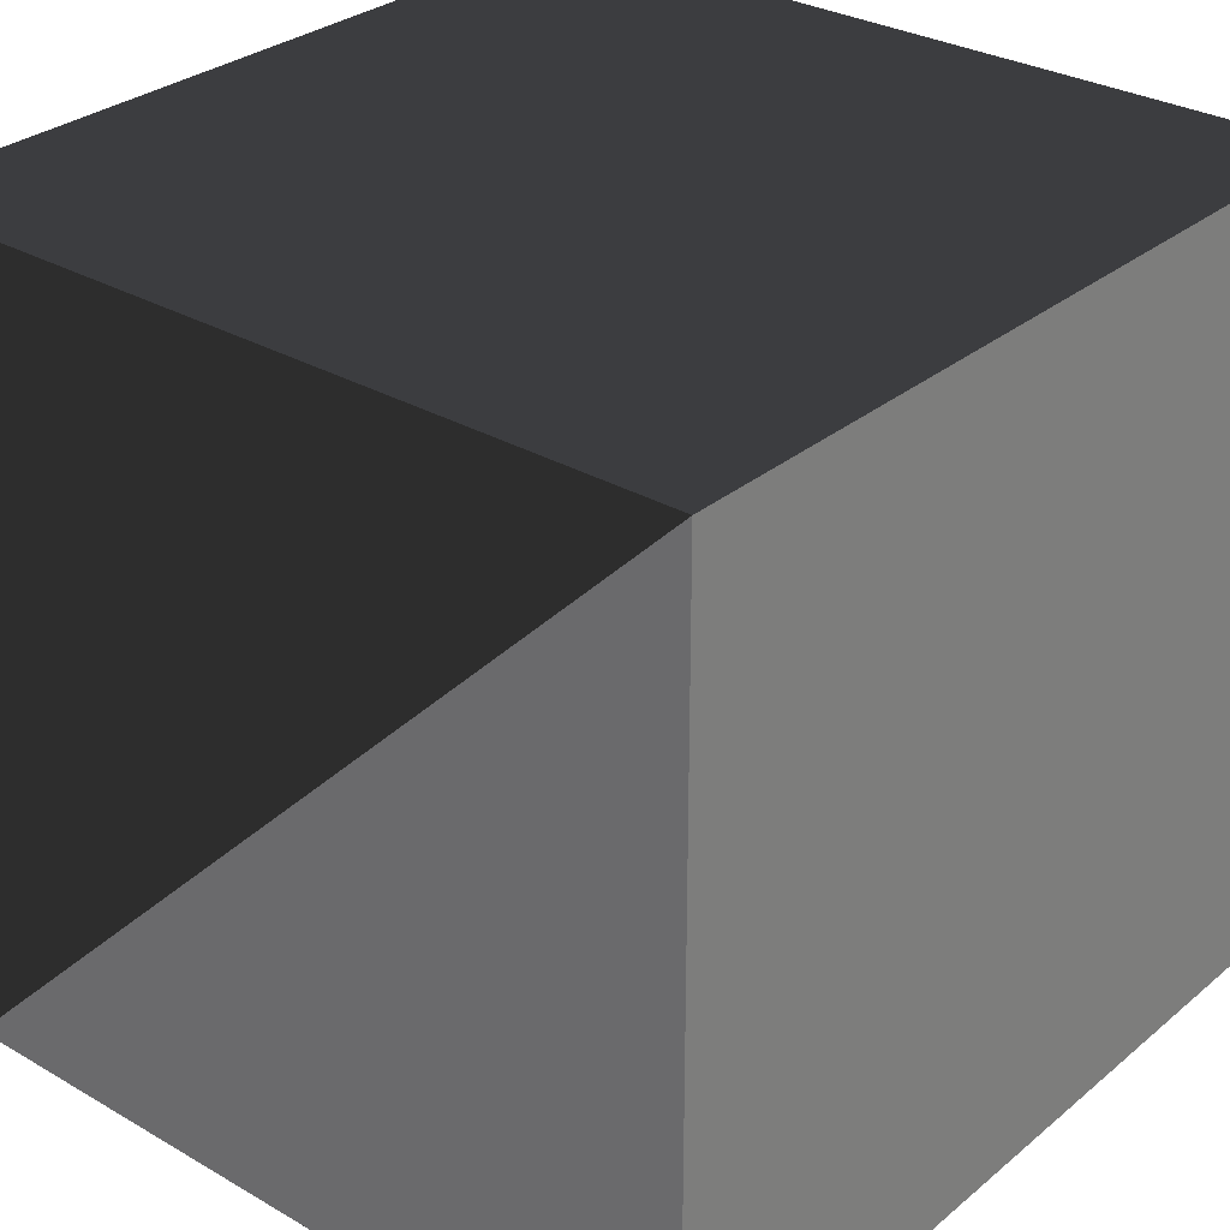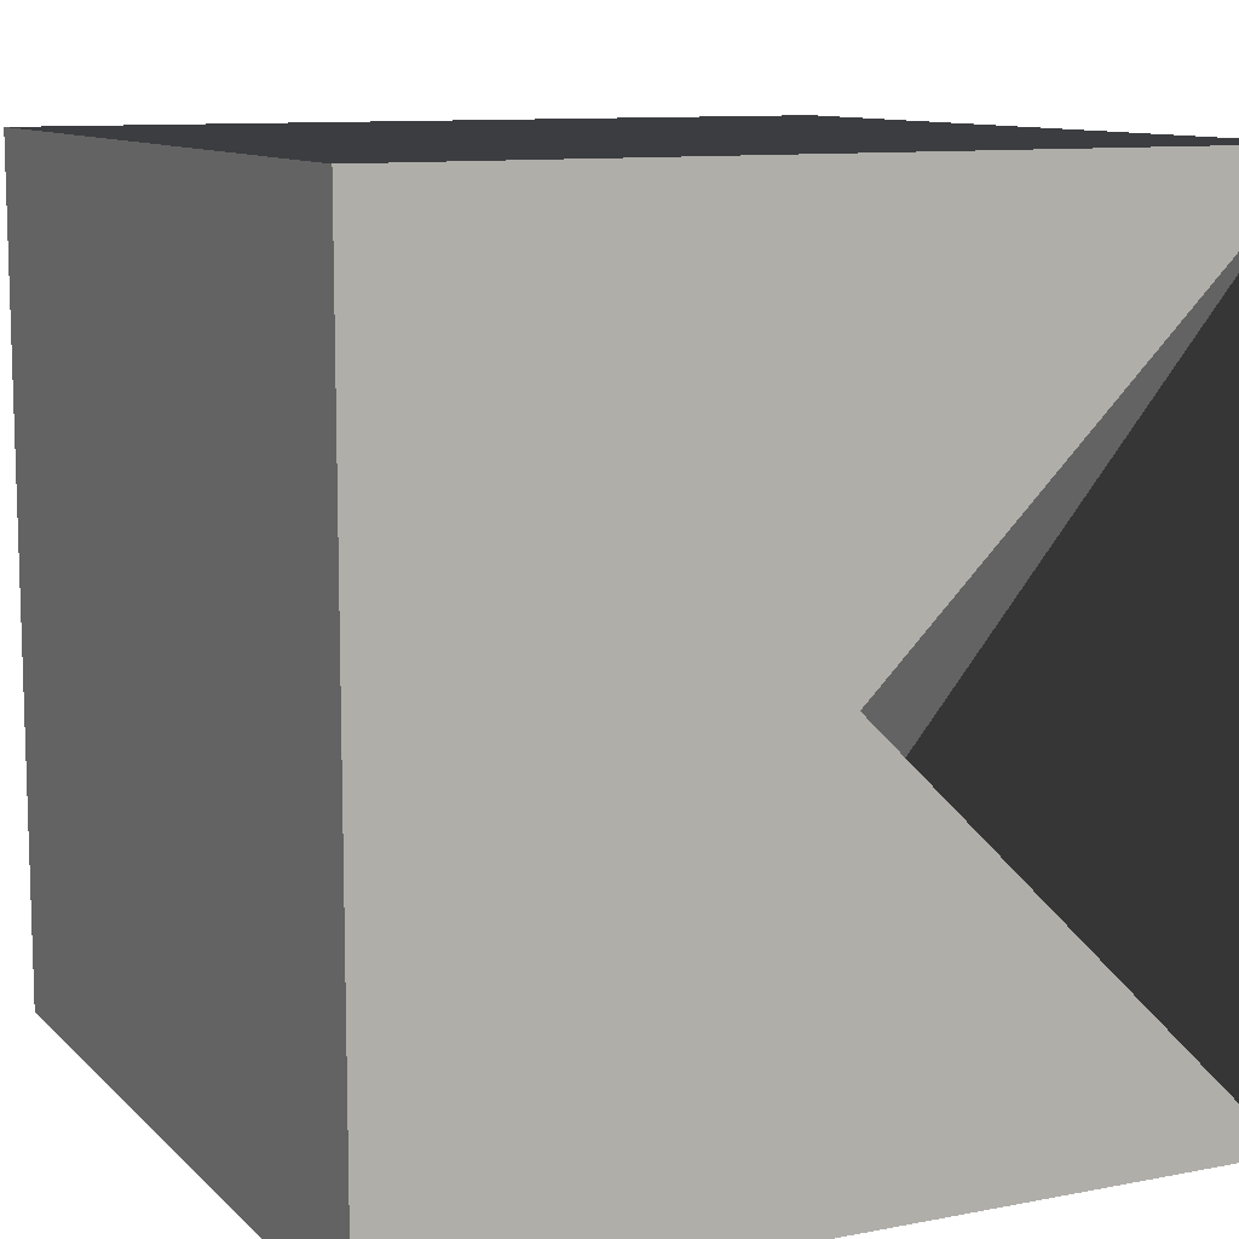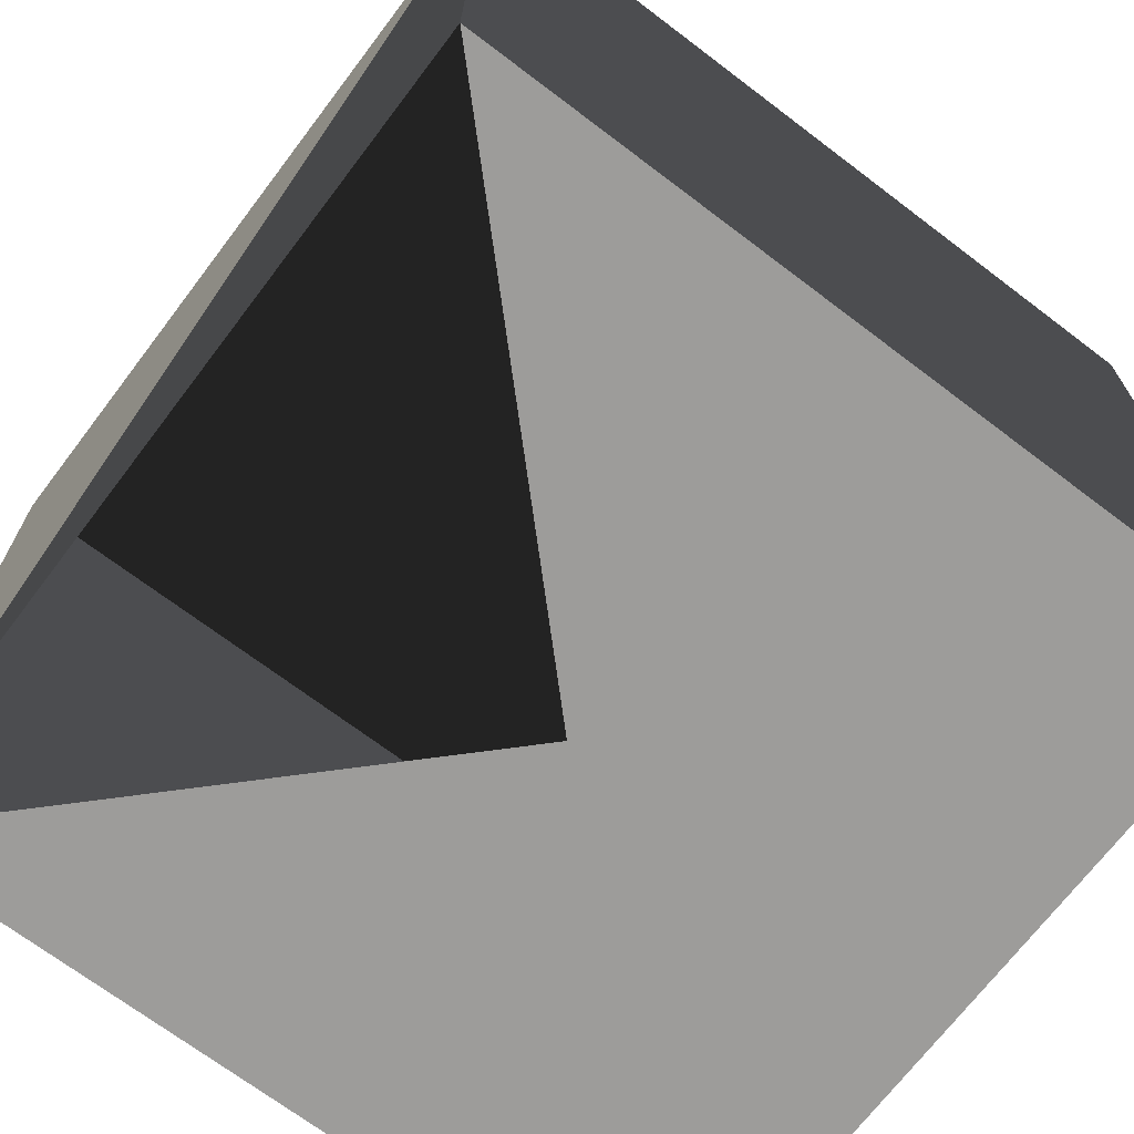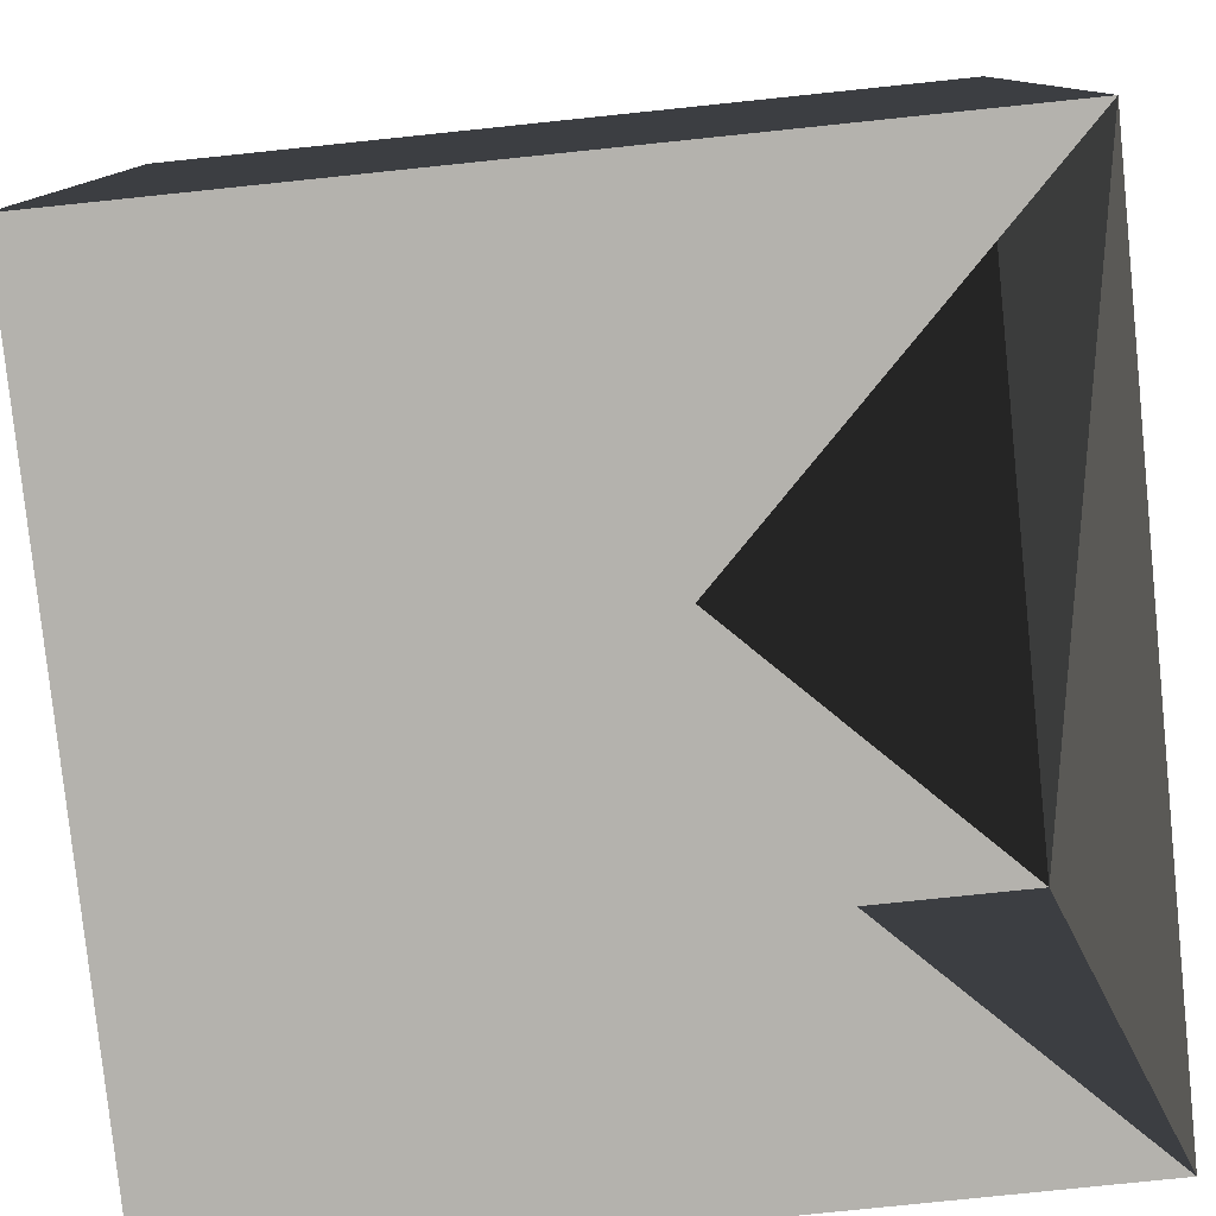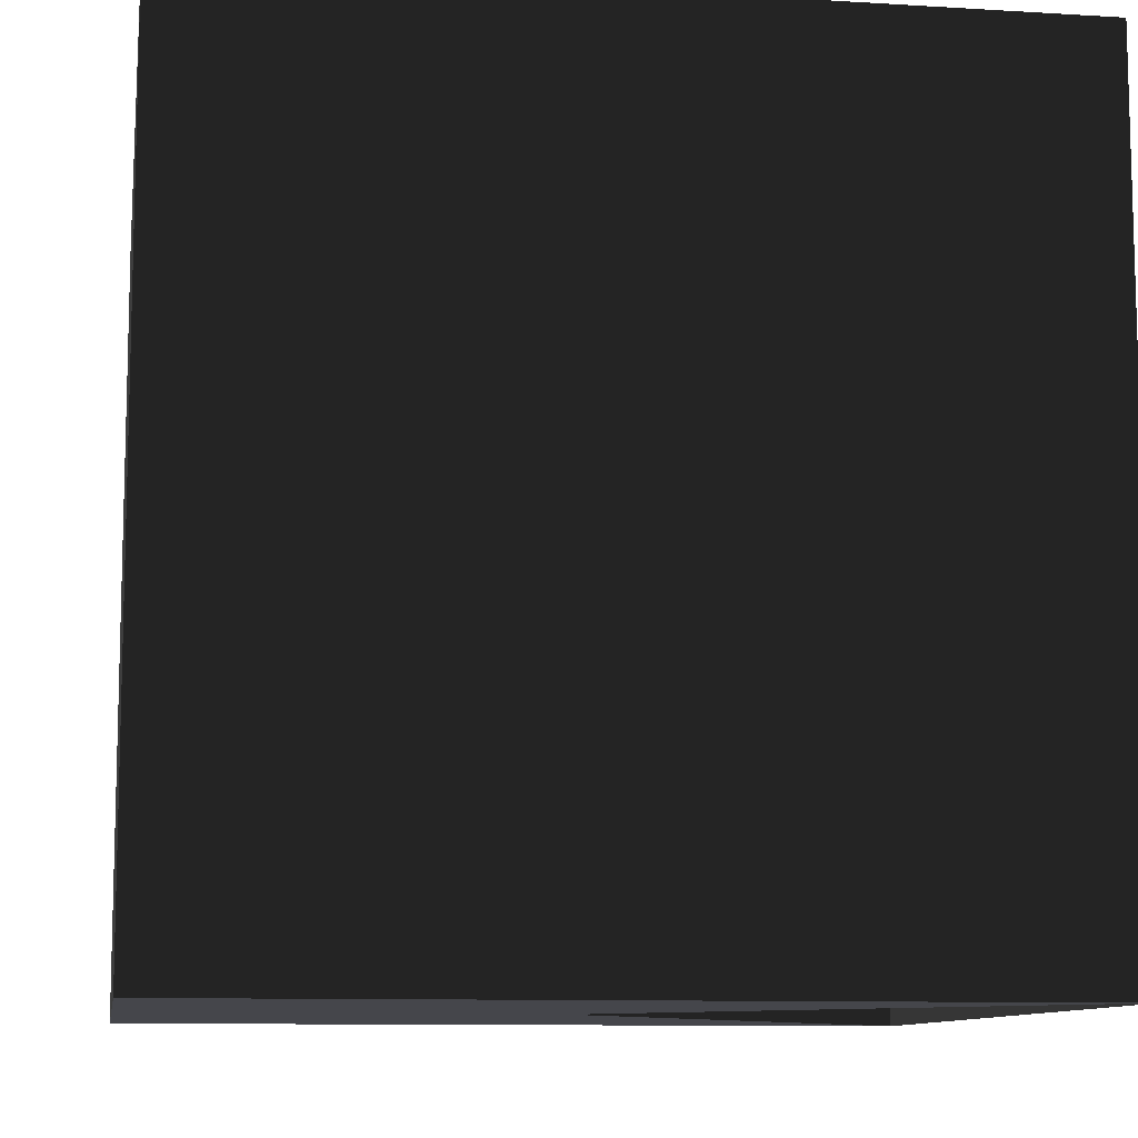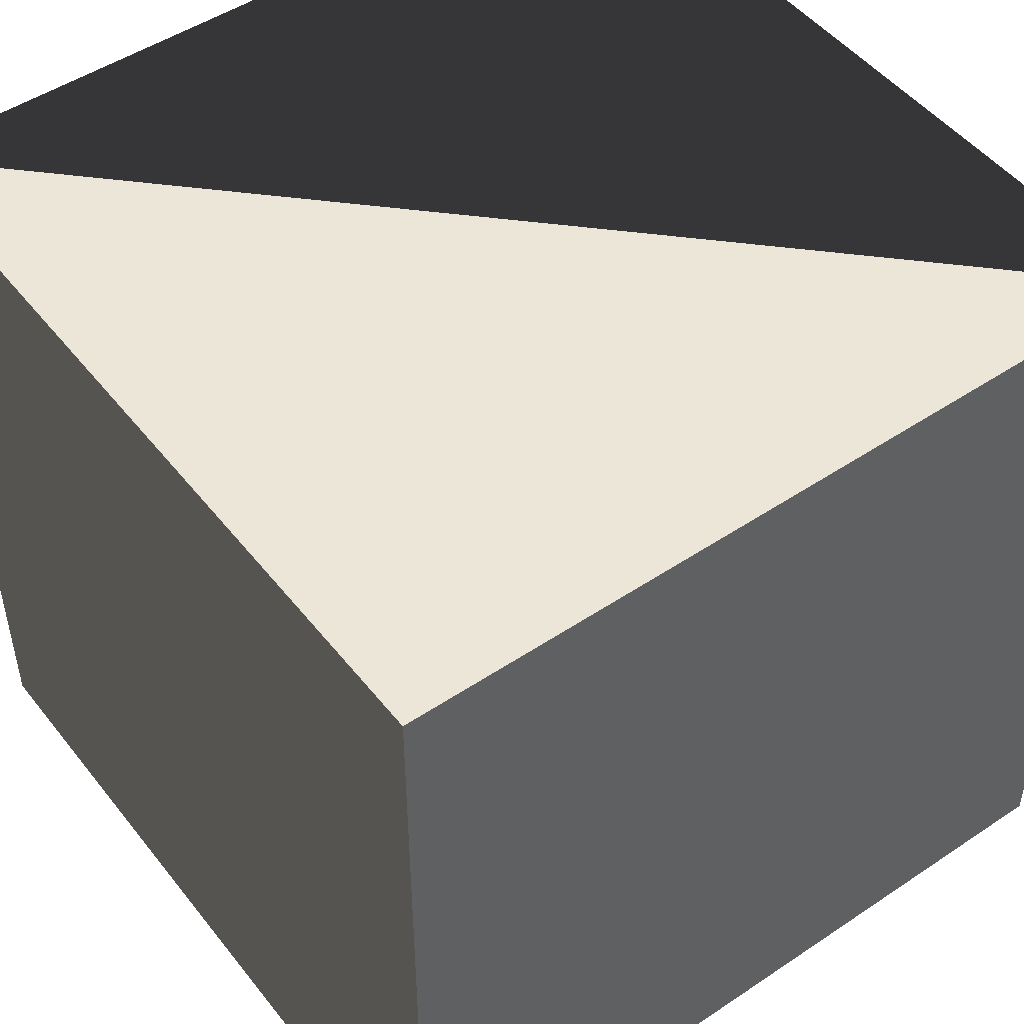
<metadata>
{"format":"obj","ext":"obj","renderer":"f3d","projection":"perspective","resolution":1024,"background":"white","views":[{"elev":30.2,"azim":-139.9,"up":"+Z"},{"elev":10.6,"azim":-25.8,"up":"+Z"},{"elev":-70.1,"azim":142.8,"up":"+Y"},{"elev":-79.5,"azim":5.9,"up":"+Y"},{"elev":-10.1,"azim":-8.9,"up":"+Y"},{"elev":49.2,"azim":-126.6,"up":"+Y"}]}
</metadata>
<code>
v 1 1 1
v 1 -1 1
v -1 -1 1
v -1 1 1
v 1 1 -1
v -1 1 -1
v -1 -1 -1
v 1 -1 -1
g forward
f 1 4 5
f 4 5 6
f 1 2 5
f 2 5 8
f 5 6 7
f 7 8 5
f 2 3 7
f 3 7 8
f 3 4 6
f 3 6 7
f 1 2 3
f 1 3 4

</code>
